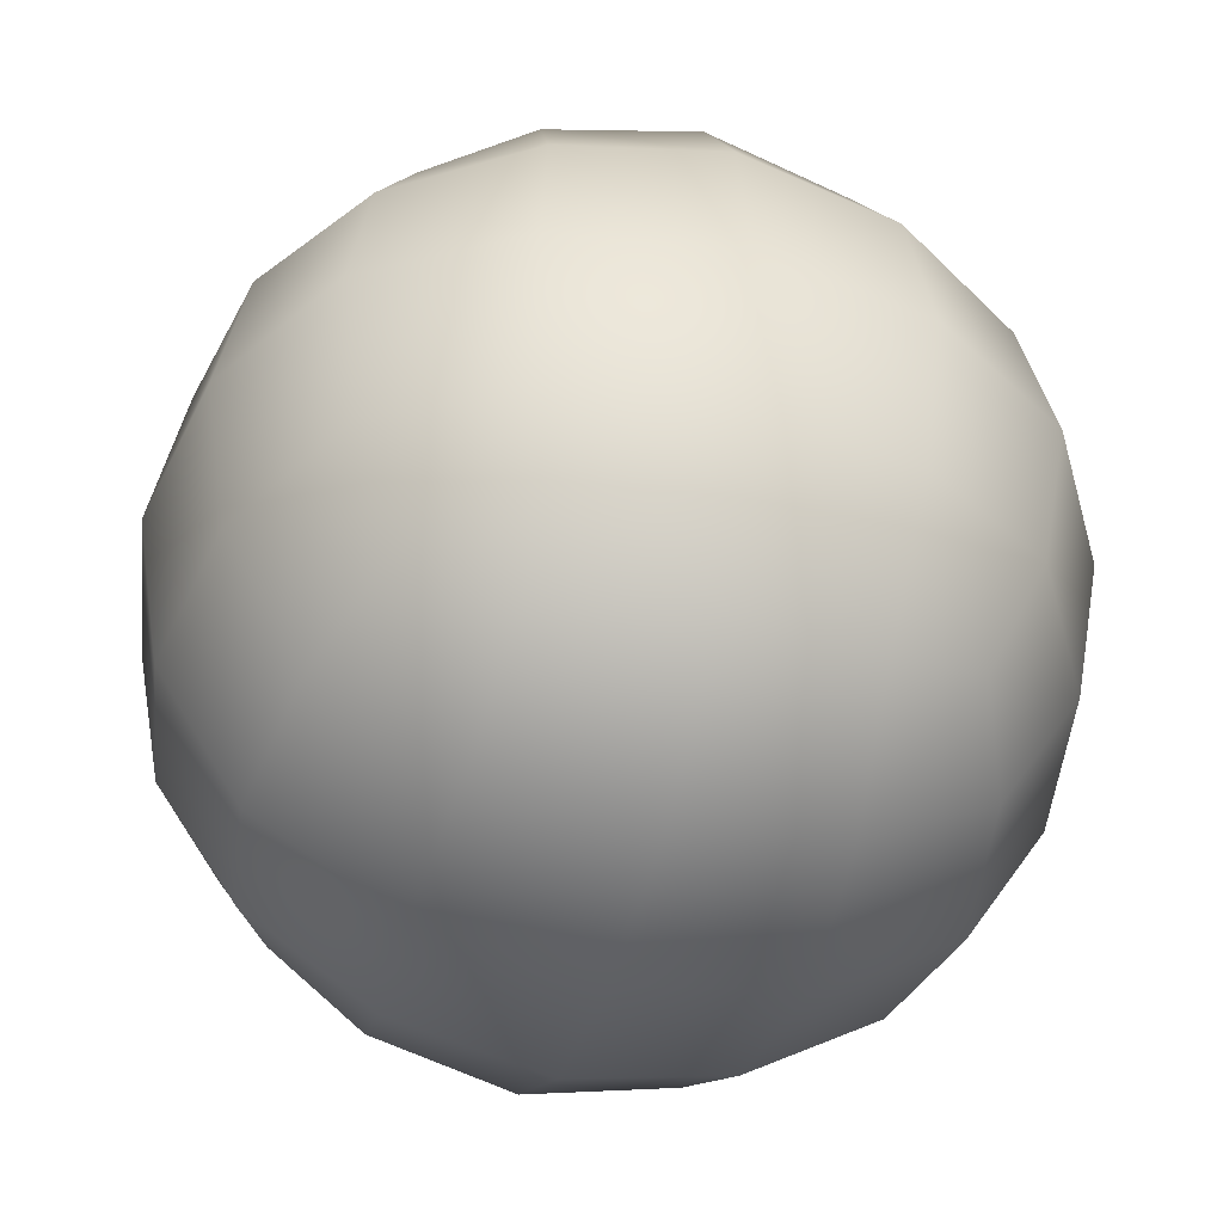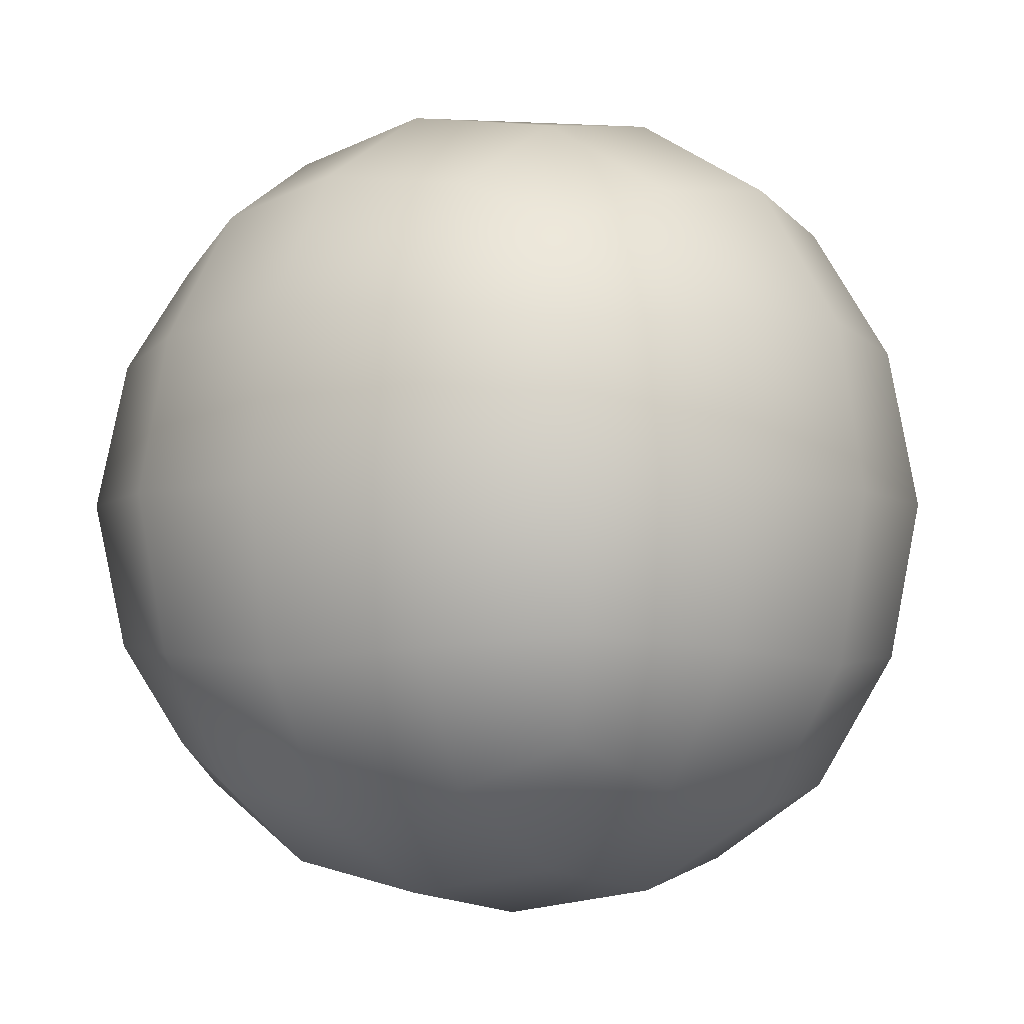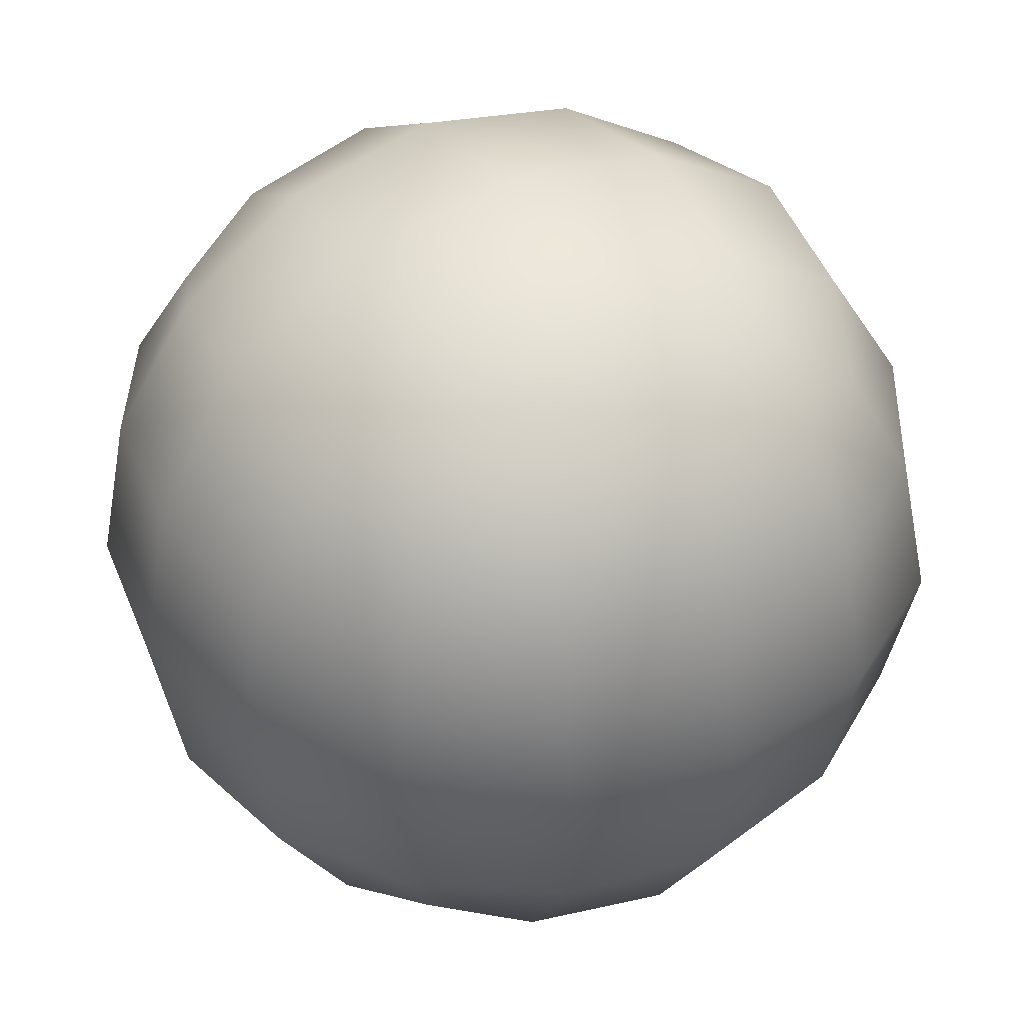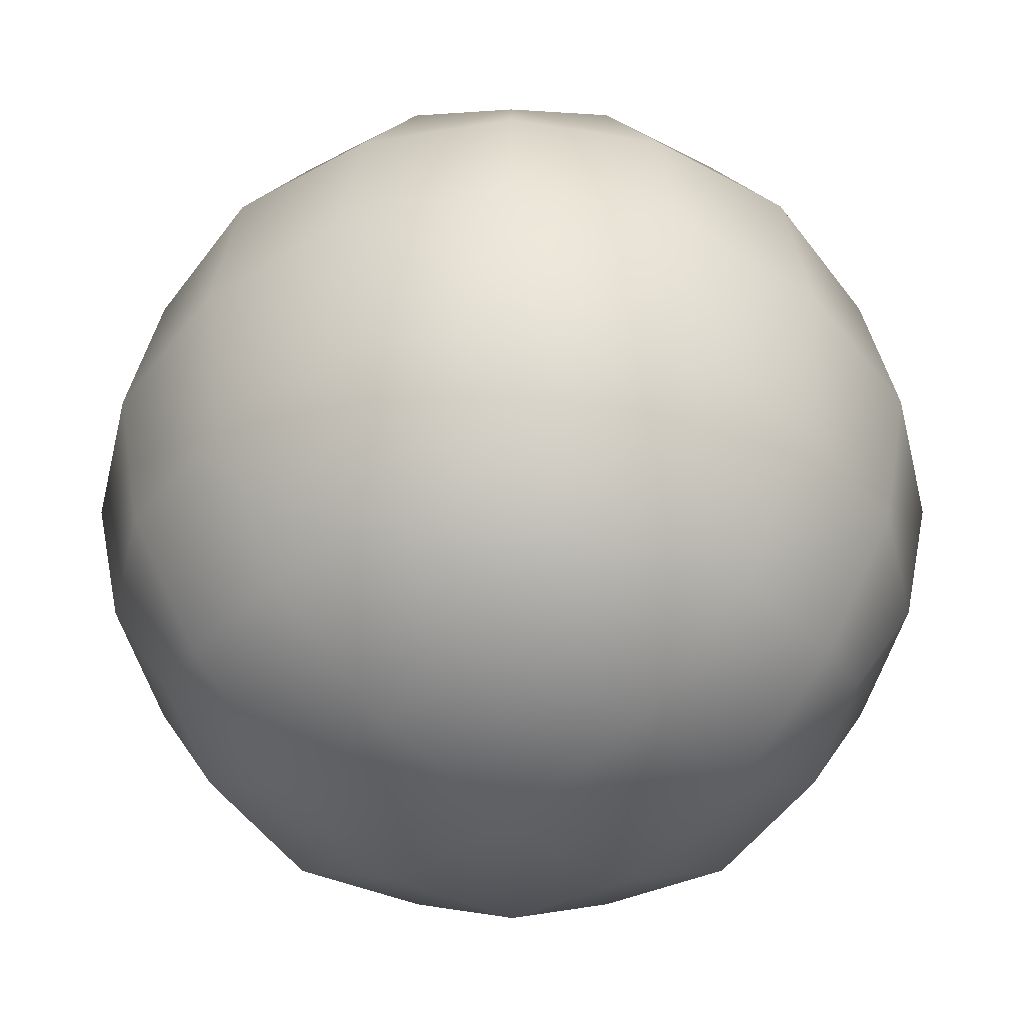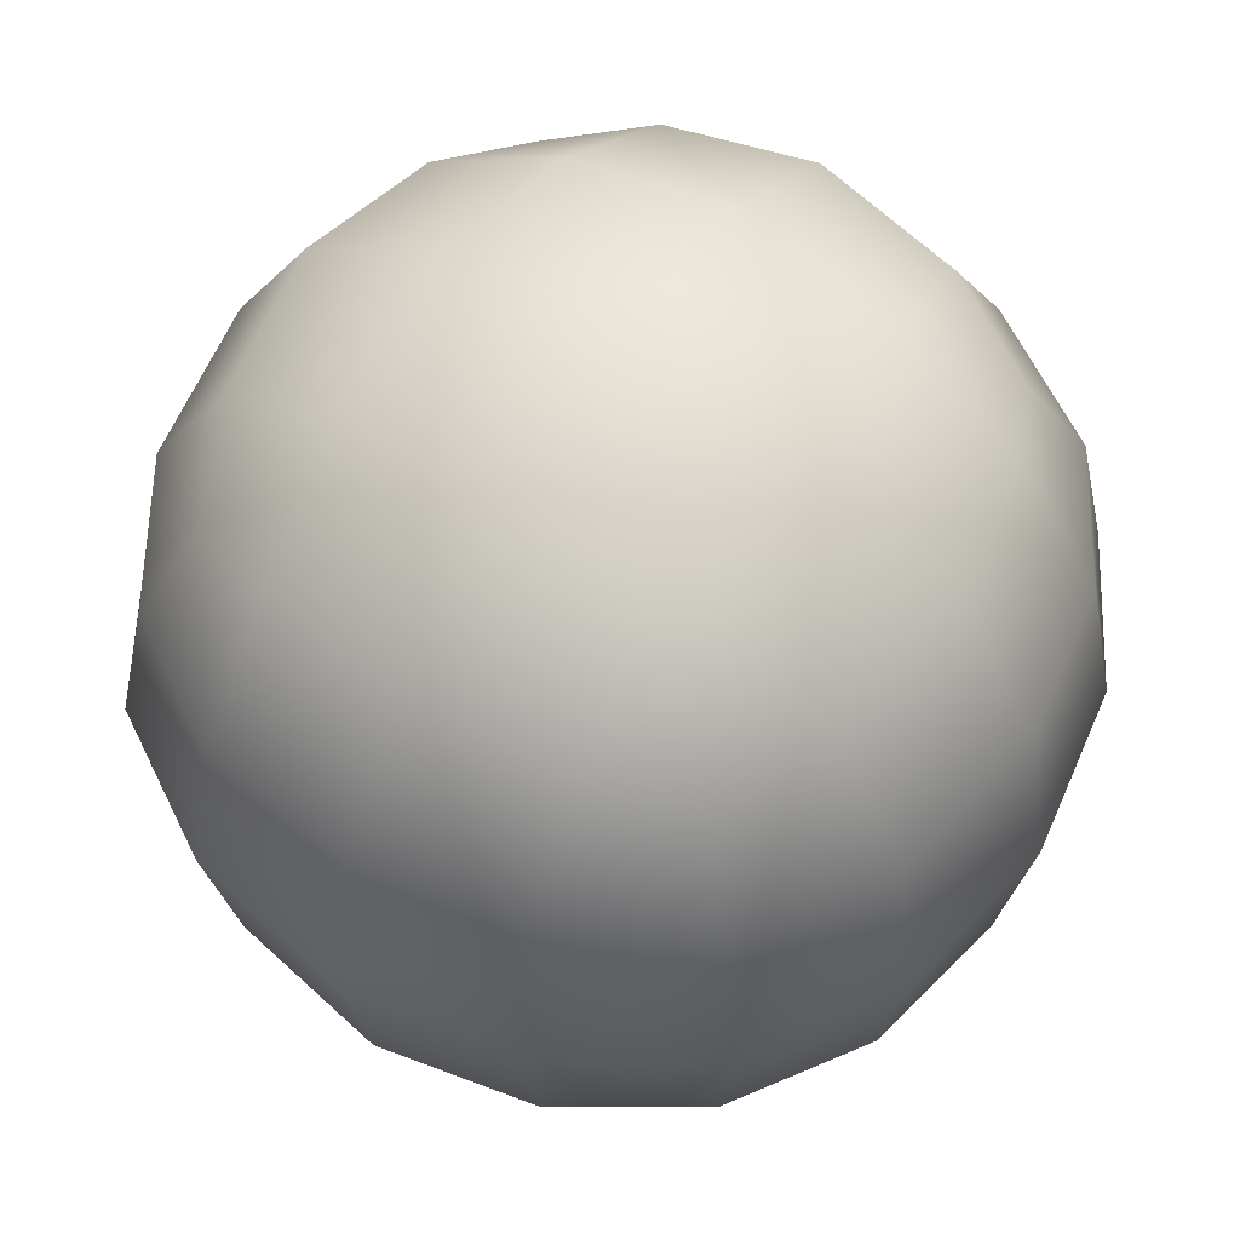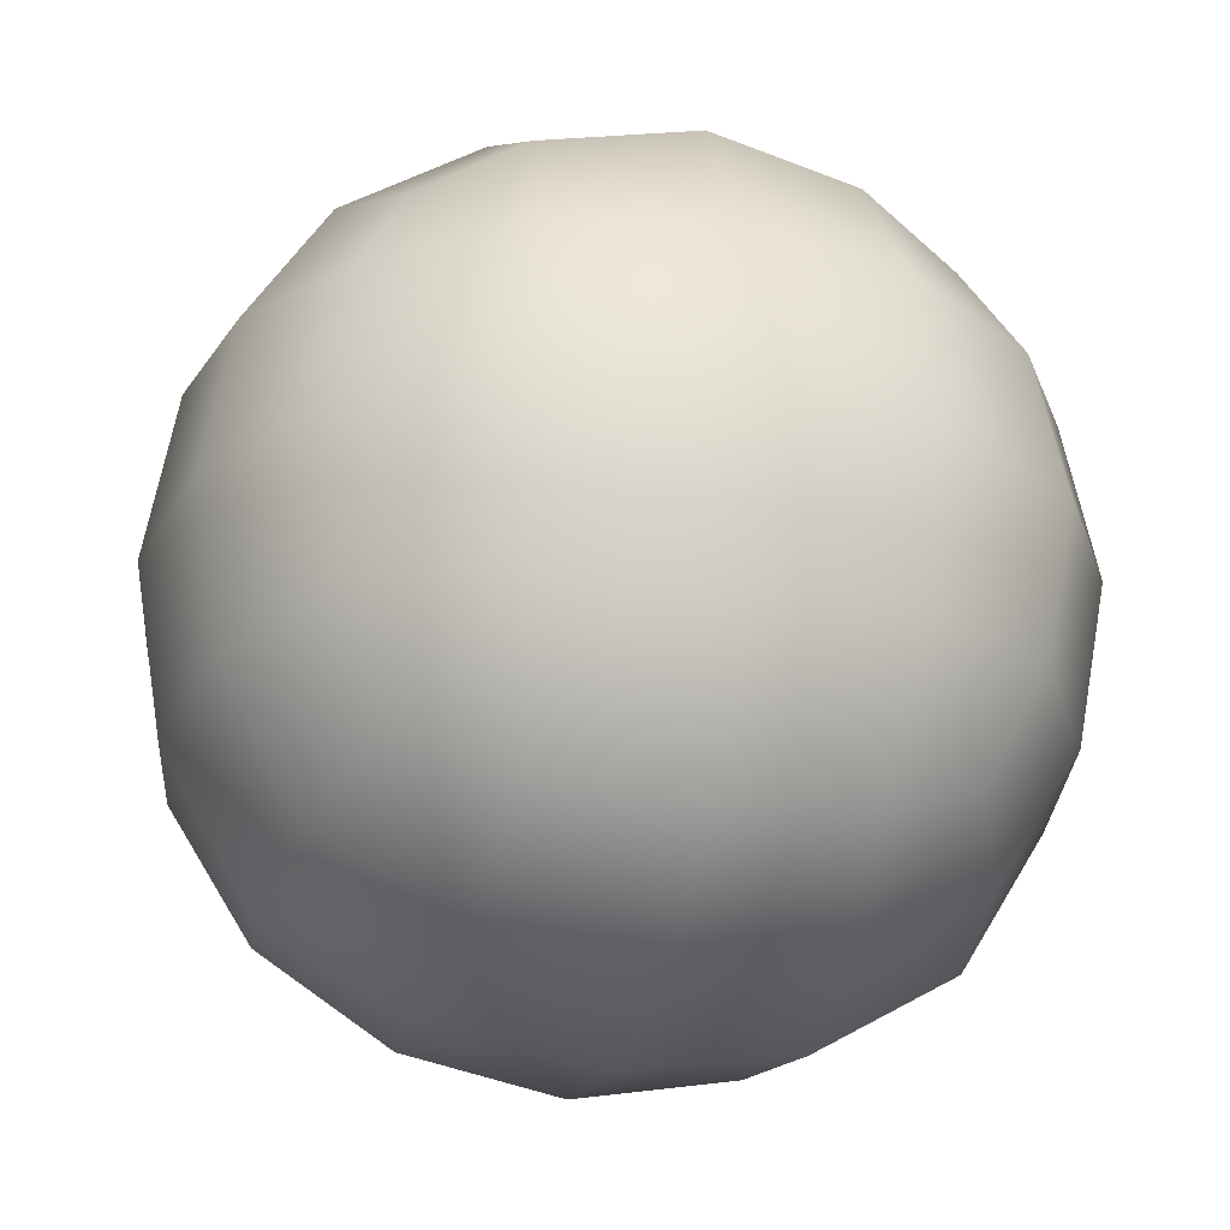
<metadata>
{"format":"obj","ext":"obj","renderer":"f3d","projection":"perspective","resolution":1024,"background":"white","views":[{"elev":-45.3,"azim":164.5,"up":"+Y"},{"elev":-4.8,"azim":35.6,"up":"+Y"},{"elev":41.1,"azim":-30.5,"up":"+Z"},{"elev":-44.7,"azim":45.1,"up":"+Y"},{"elev":57.9,"azim":33.0,"up":"+Z"},{"elev":-26.2,"azim":75.6,"up":"+Y"}]}
</metadata>
<code>
g rolyPoly
v -0.2995 0.2882 0.2995
v -0.2546 0.1846 0.2546
v -0.1632 0.276 0.3819
v -0.151 0.1398 0.2995
v 0 0.2639 0.4097
v 0 0.1176 0.3216
v -0.1753 0.4392 0.4097
v 0 0.4392 0.4392
v -0.3216 0.4392 0.3216
v 0.151 0.1398 0.2995
v 0.1632 0.276 0.3819
v 0.2546 0.1846 0.2546
v 0.2995 0.2882 0.2995
v 0.1753 0.4392 0.4097
v 0.3216 0.4392 0.3216
v 0 0.6146 0.4097
v 0.1632 0.6024 0.3819
v 0.2995 0.5903 0.2995
v 0.151 0.7387 0.2995
v 0.2546 0.6939 0.2546
v 0 0.7609 0.3216
v -0.2995 0.5903 0.2995
v -0.1632 0.6024 0.3819
v -0.151 0.7387 0.2995
v -0.2546 0.6939 0.2546
v -0.2995 0.7387 0.151
v -0.1632 0.8212 0.1632
v 0 0.849 0.1753
v -0.1753 0.849 0
v 0 0.8785 0
v -0.3216 0.7609 0
v 0.1632 0.8212 0.1632
v 0.2995 0.7387 0.151
v 0.1753 0.849 0
v 0.3216 0.7609 0
v 0 0.849 -0.1753
v 0.1632 0.8212 -0.1632
v 0.2995 0.7387 -0.151
v 0.151 0.7387 -0.2995
v 0.2546 0.6939 -0.2546
v 0 0.7609 -0.3216
v -0.2995 0.7387 -0.151
v -0.1632 0.8212 -0.1632
v -0.151 0.7387 -0.2995
v -0.2546 0.6939 -0.2546
v -0.2995 0.5903 -0.2995
v -0.1632 0.6024 -0.3819
v 0 0.6146 -0.4097
v -0.1753 0.4392 -0.4097
v 0 0.4392 -0.4392
v -0.3216 0.4392 -0.3216
v 0.1632 0.6024 -0.3819
v 0.2995 0.5903 -0.2995
v 0.1753 0.4392 -0.4097
v 0.3216 0.4392 -0.3216
v 0 0.2639 -0.4097
v 0.1632 0.276 -0.3819
v 0.2995 0.2882 -0.2995
v 0.151 0.1398 -0.2995
v 0.2546 0.1846 -0.2546
v 0 0.1176 -0.3216
v -0.2995 0.2882 -0.2995
v -0.1632 0.276 -0.3819
v -0.151 0.1398 -0.2995
v -0.2546 0.1846 -0.2546
v -0.2995 0.1398 -0.151
v -0.1632 0.05729 -0.1632
v 0 0.02951 -0.1753
v -0.1753 0.02951 0
v 0 0 0
v -0.3216 0.1176 0
v 0.1632 0.05729 -0.1632
v 0.2995 0.1398 -0.151
v 0.1753 0.02951 0
v 0.3216 0.1176 0
v 0 0.02951 0.1753
v 0.1632 0.05729 0.1632
v 0.2995 0.1398 0.151
v -0.2995 0.1398 0.151
v -0.1632 0.05729 0.1632
v 0.3819 0.276 0.1632
v 0.4097 0.2639 0
v 0.4097 0.4392 0.1753
v 0.4392 0.4392 0
v 0.3819 0.276 -0.1632
v 0.4097 0.4392 -0.1753
v 0.4097 0.6146 0
v 0.3819 0.6024 -0.1632
v 0.3819 0.6024 0.1632
v -0.3819 0.276 -0.1632
v -0.4097 0.2639 0
v -0.4097 0.4392 -0.1753
v -0.4392 0.4392 0
v -0.3819 0.276 0.1632
v -0.4097 0.4392 0.1753
v -0.4097 0.6146 0
v -0.3819 0.6024 0.1632
v -0.3819 0.6024 -0.1632
f 1 2 3
f 4 3 2
f 3 4 5
f 6 5 4
f 7 3 8
f 5 8 3
f 9 1 7
f 3 7 1
f 5 6 10
f 10 11 5
f 11 10 12
f 12 13 11
f 14 11 13
f 13 15 14
f 8 5 11
f 11 14 8
f 16 8 17
f 14 17 8
f 17 14 18
f 15 18 14
f 19 17 20
f 18 20 17
f 21 16 19
f 17 19 16
f 22 9 7
f 7 23 22
f 23 7 8
f 8 16 23
f 24 23 16
f 16 21 24
f 25 22 23
f 23 24 25
f 26 25 27
f 24 27 25
f 27 24 28
f 21 28 24
f 29 27 30
f 28 30 27
f 31 26 29
f 27 29 26
f 28 21 19
f 19 32 28
f 32 19 20
f 20 33 32
f 34 32 33
f 33 35 34
f 30 28 32
f 32 34 30
f 36 30 37
f 34 37 30
f 37 34 38
f 35 38 34
f 39 37 40
f 38 40 37
f 41 36 39
f 37 39 36
f 42 31 29
f 29 43 42
f 43 29 30
f 30 36 43
f 44 43 36
f 36 41 44
f 45 42 43
f 43 44 45
f 46 45 47
f 44 47 45
f 47 44 48
f 41 48 44
f 49 47 50
f 48 50 47
f 51 46 49
f 47 49 46
f 48 41 39
f 39 52 48
f 52 39 40
f 40 53 52
f 54 52 53
f 53 55 54
f 50 48 52
f 52 54 50
f 56 50 57
f 54 57 50
f 57 54 58
f 55 58 54
f 59 57 60
f 58 60 57
f 61 56 59
f 57 59 56
f 62 51 49
f 49 63 62
f 63 49 50
f 50 56 63
f 64 63 56
f 56 61 64
f 65 62 63
f 63 64 65
f 66 65 67
f 64 67 65
f 67 64 68
f 61 68 64
f 69 67 70
f 68 70 67
f 71 66 69
f 67 69 66
f 68 61 59
f 59 72 68
f 72 59 60
f 60 73 72
f 74 72 73
f 73 75 74
f 70 68 72
f 72 74 70
f 76 70 77
f 74 77 70
f 77 74 78
f 75 78 74
f 10 77 12
f 78 12 77
f 6 76 10
f 77 10 76
f 79 71 69
f 69 80 79
f 80 69 70
f 70 76 80
f 4 80 76
f 76 6 4
f 2 79 80
f 80 4 2
f 13 12 81
f 78 81 12
f 81 78 82
f 75 82 78
f 83 81 84
f 82 84 81
f 15 13 83
f 81 83 13
f 82 75 73
f 73 85 82
f 85 73 60
f 60 58 85
f 86 85 58
f 58 55 86
f 84 82 85
f 85 86 84
f 87 84 88
f 86 88 84
f 88 86 53
f 55 53 86
f 38 88 40
f 53 40 88
f 35 87 38
f 88 38 87
f 18 15 83
f 83 89 18
f 89 83 84
f 84 87 89
f 33 89 87
f 87 35 33
f 20 18 89
f 89 33 20
f 62 65 90
f 66 90 65
f 90 66 91
f 71 91 66
f 92 90 93
f 91 93 90
f 51 62 92
f 90 92 62
f 91 71 79
f 79 94 91
f 94 79 2
f 2 1 94
f 95 94 1
f 1 9 95
f 93 91 94
f 94 95 93
f 96 93 97
f 95 97 93
f 97 95 22
f 9 22 95
f 26 97 25
f 22 25 97
f 31 96 26
f 97 26 96
f 46 51 92
f 92 98 46
f 98 92 93
f 93 96 98
f 42 98 96
f 96 31 42
f 45 46 98
f 98 42 45

</code>
